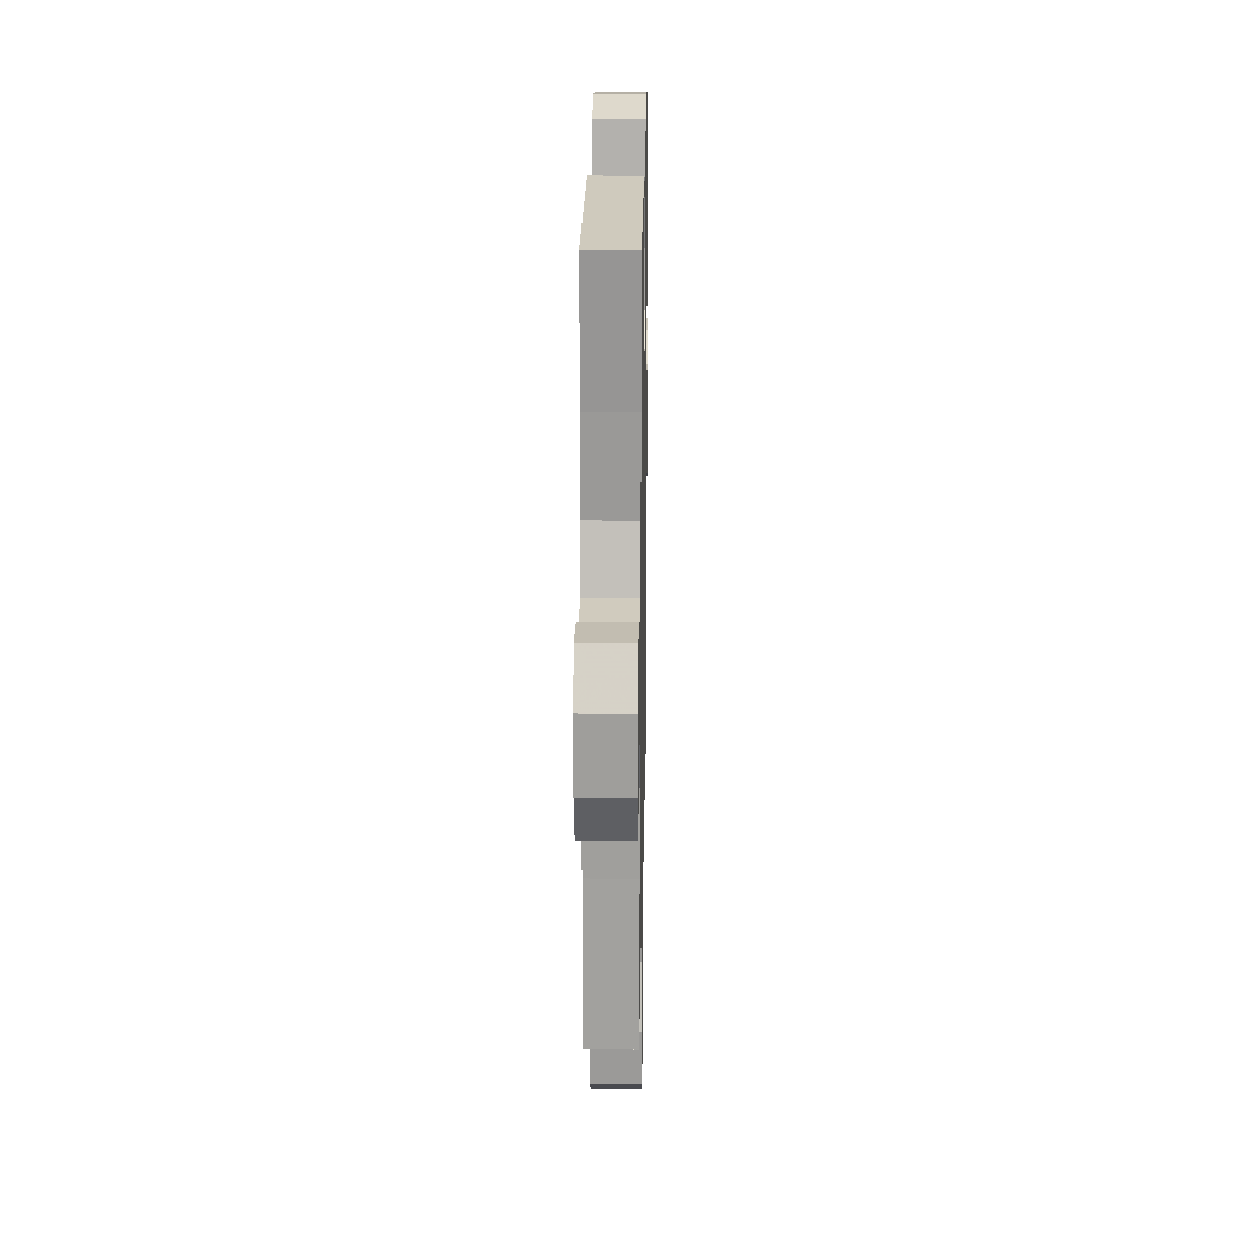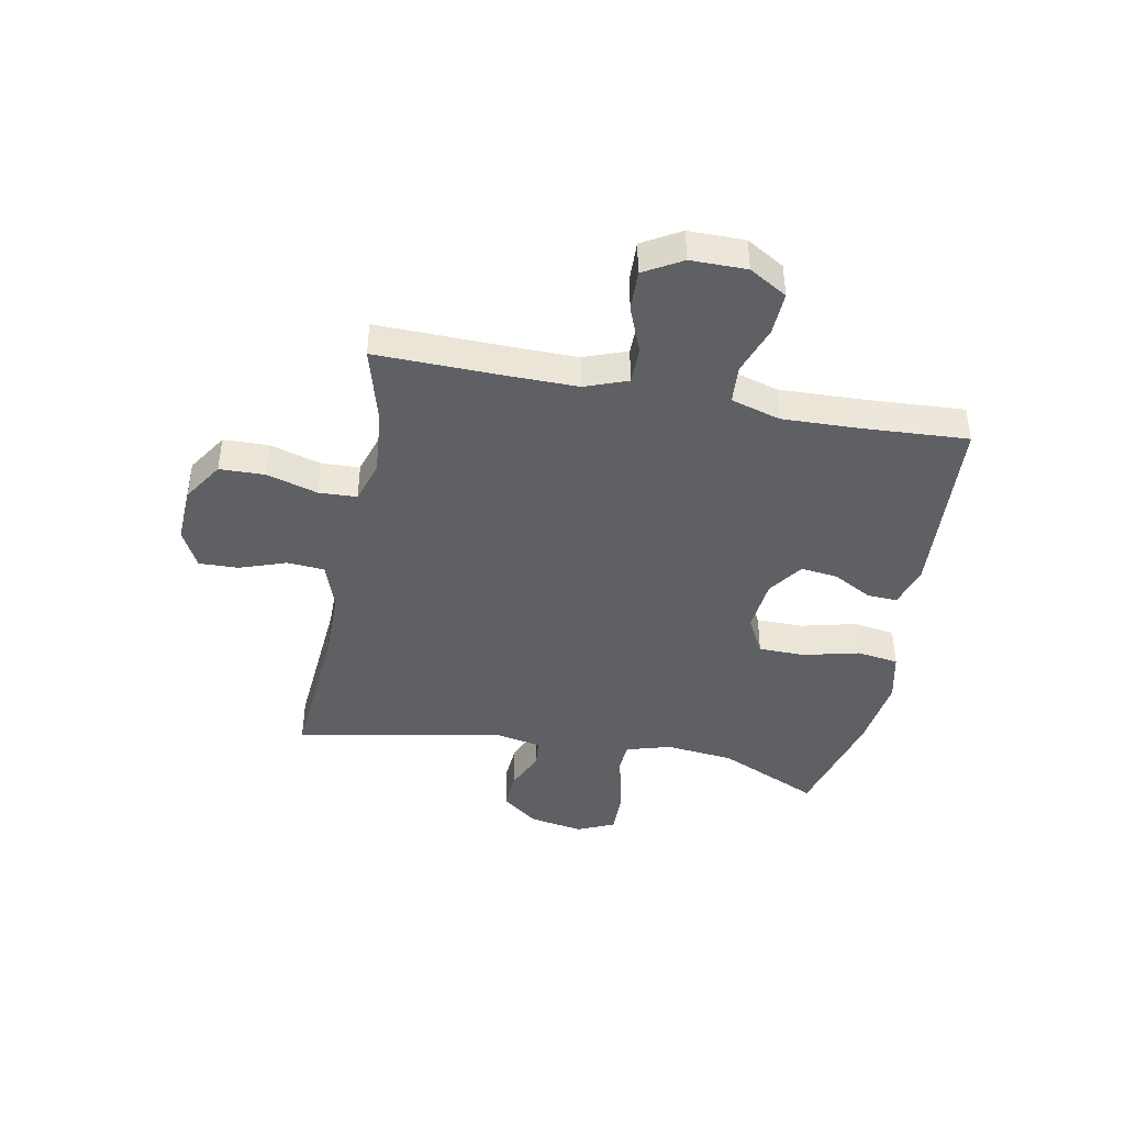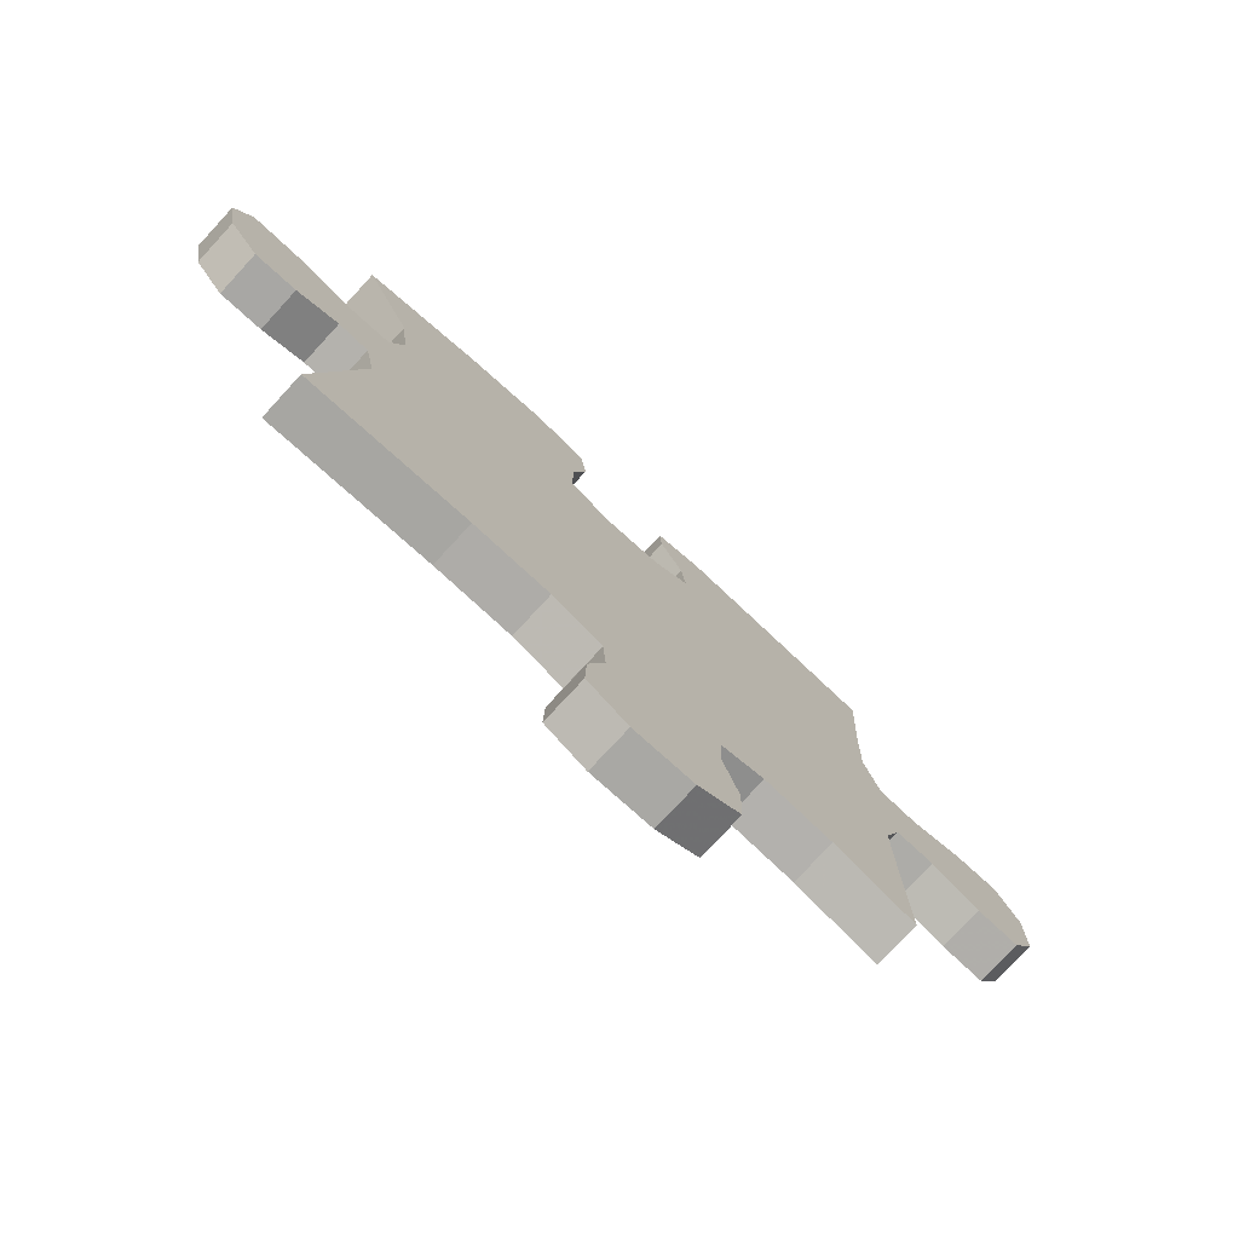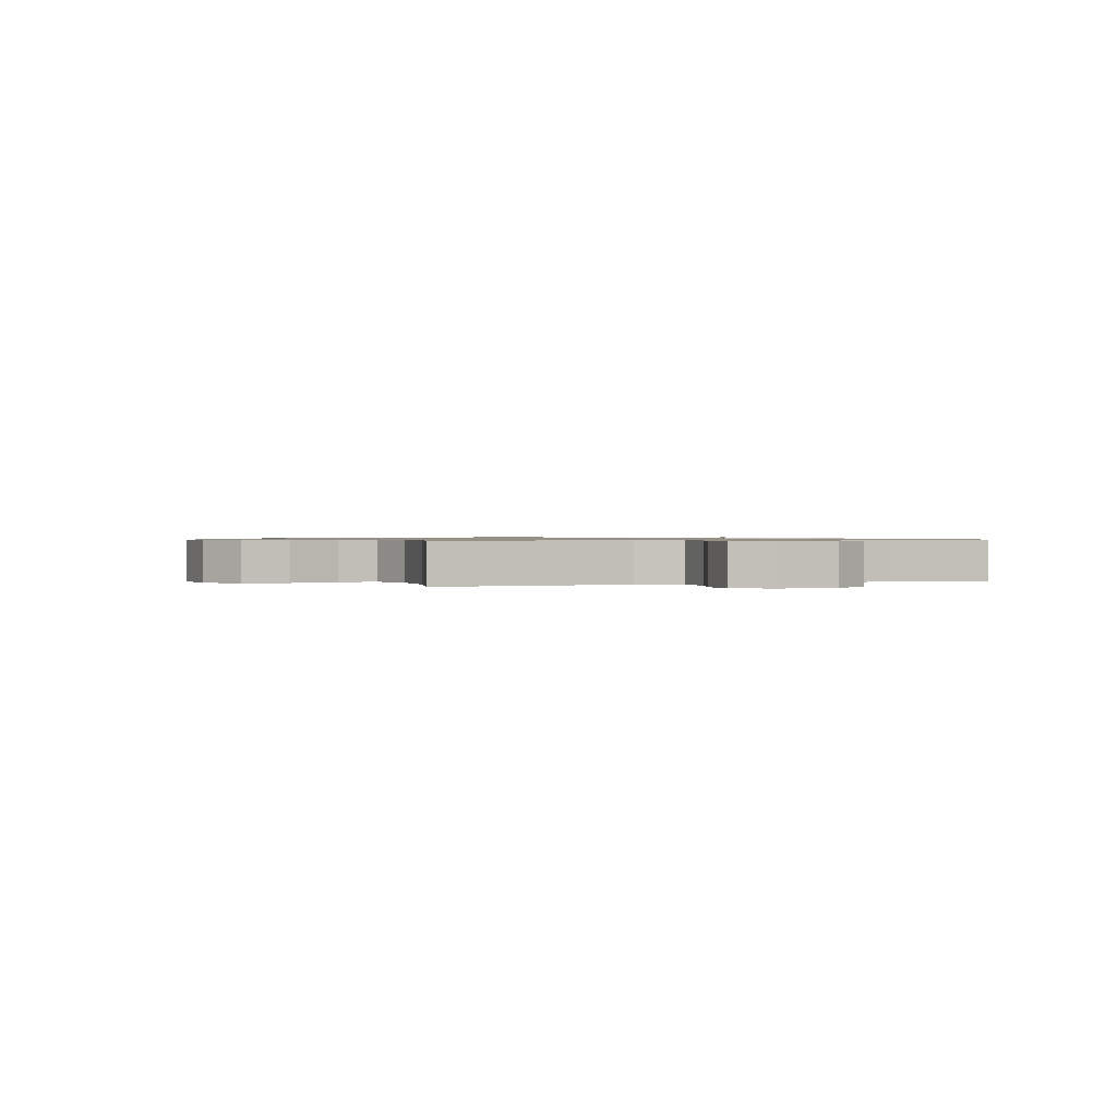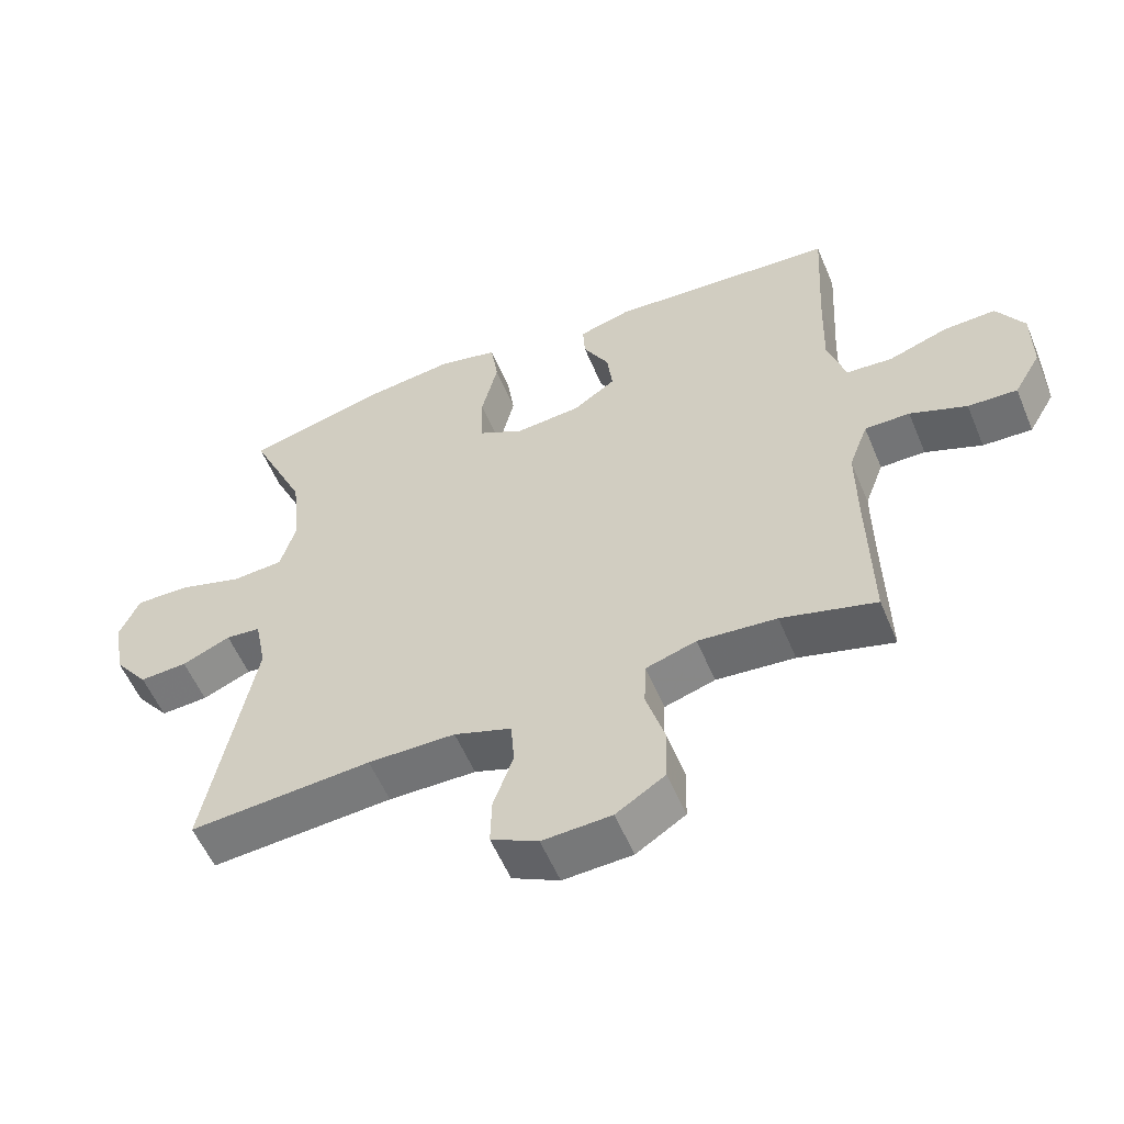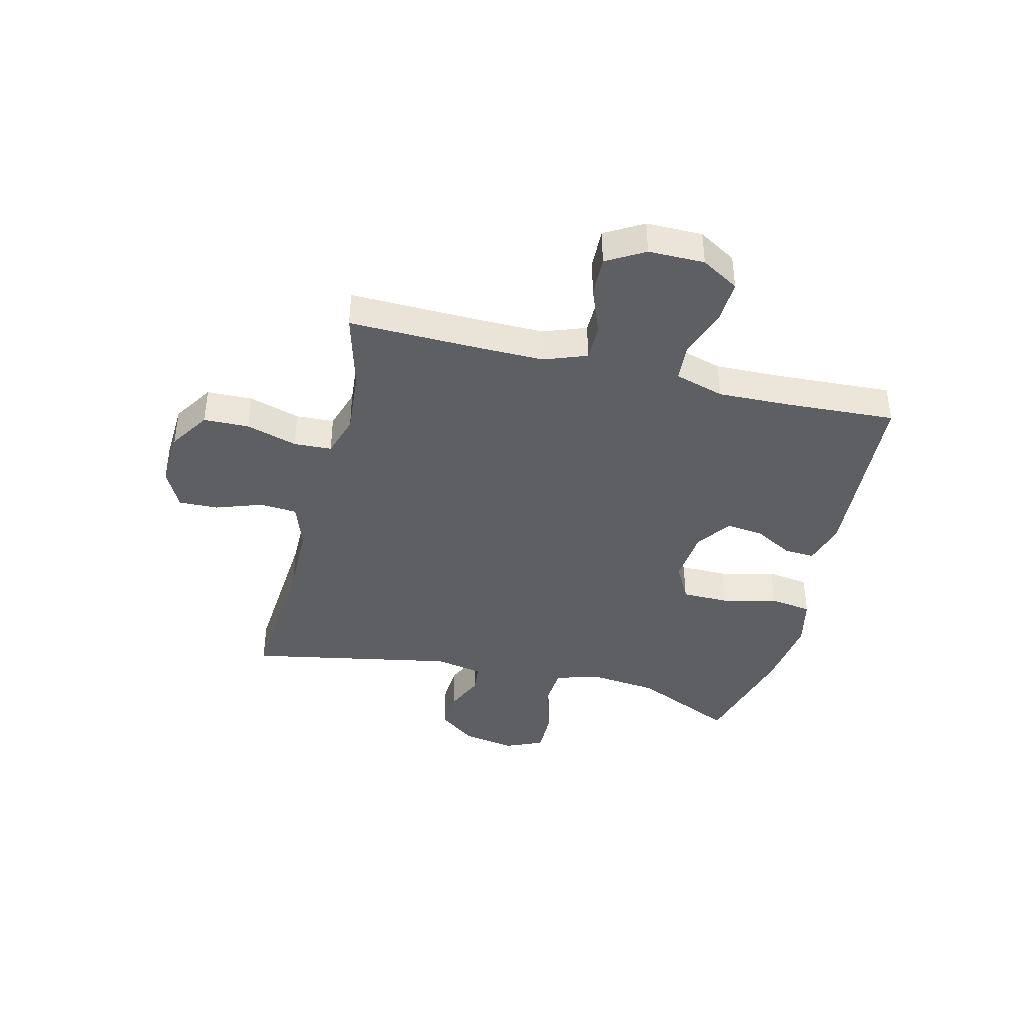
<metadata>
{"format":"obj","ext":"obj","renderer":"f3d","projection":"perspective","resolution":1024,"background":"white","views":[{"elev":19.1,"azim":-89.0,"up":"+Z"},{"elev":-42.2,"azim":-100.9,"up":"+Y"},{"elev":-76.6,"azim":137.3,"up":"+Z"},{"elev":0.8,"azim":-112.2,"up":"+Y"},{"elev":-56.1,"azim":-157.5,"up":"+Z"},{"elev":-40.3,"azim":-103.9,"up":"+Y"}]}
</metadata>
<code>
v 0.5 0.07 -0.5
v 0.233 0.07 -0.48
v 0.105 0.07 -0.481
v 0.021 0.07 -0.51
v 0.016 0.07 -0.576
v 0.045 0.07 -0.658
v 0.047 0.07 -0.728
v -0.022 0.07 -0.763
v -0.123 0.07 -0.758
v -0.195 0.07 -0.712
v -0.197 0.07 -0.632
v -0.17 0.07 -0.542
v -0.173 0.07 -0.475
v -0.247 0.07 -0.452
v -0.362 0.07 -0.462
v -0.5 0.07 -0.5
v -0.495 0.07 -0.272
v -0.494 0.07 -0.153
v -0.522 0.07 -0.078
v -0.588 0.07 -0.078
v -0.671 0.07 -0.111
v -0.743 0.07 -0.114
v -0.782 0.07 -0.047
v -0.782 0.07 0.052
v -0.742 0.07 0.119
v -0.666 0.07 0.116
v -0.579 0.07 0.086
v -0.511 0.07 0.091
v -0.485 0.07 0.178
v -0.489 0.07 0.309
v -0.5 0.07 0.5
v -0.166 0.07 0.522
v -0.09 0.07 0.5
v -0.093 0.07 0.447
v -0.131 0.07 0.378
v -0.139 0.07 0.312
v -0.077 0.07 0.269
v 0.019 0.07 0.26
v 0.087 0.07 0.296
v 0.088 0.07 0.379
v 0.064 0.07 0.477
v 0.075 0.07 0.551
v 0.163 0.07 0.571
v 0.294 0.07 0.554
v 0.5 0.07 0.5
v 0.418 0.07 0.32
v 0.405 0.07 0.2
v 0.428 0.07 0.121
v 0.503 0.07 0.116
v 0.599 0.07 0.145
v 0.677 0.07 0.146
v 0.706 0.07 0.08
v 0.689 0.07 -0.015
v 0.639 0.07 -0.08
v 0.569 0.07 -0.076
v 0.498 0.07 -0.045
v 0.447 0.07 -0.05
v 0.43 0.07 -0.135
v 0.5 0 -0.5
v 0.233 0 -0.48
v 0.105 0 -0.481
v 0.021 0 -0.51
v 0.016 0 -0.576
v 0.045 0 -0.658
v 0.047 0 -0.728
v -0.022 0 -0.763
v -0.123 0 -0.758
v -0.195 0 -0.712
v -0.197 0 -0.632
v -0.17 0 -0.542
v -0.173 0 -0.475
v -0.247 0 -0.452
v -0.362 0 -0.462
v -0.5 0 -0.5
v -0.495 0 -0.272
v -0.494 0 -0.153
v -0.522 0 -0.078
v -0.588 0 -0.078
v -0.671 0 -0.111
v -0.743 0 -0.114
v -0.782 0 -0.047
v -0.782 0 0.052
v -0.742 0 0.119
v -0.666 0 0.116
v -0.579 0 0.086
v -0.511 0 0.091
v -0.485 0 0.178
v -0.489 0 0.309
v -0.5 0 0.5
v -0.166 0 0.522
v -0.09 0 0.5
v -0.093 0 0.447
v -0.131 0 0.378
v -0.139 0 0.312
v -0.077 0 0.269
v 0.019 0 0.26
v 0.087 0 0.296
v 0.088 0 0.379
v 0.064 0 0.477
v 0.075 0 0.551
v 0.163 0 0.571
v 0.294 0 0.554
v 0.5 0 0.5
v 0.418 0 0.32
v 0.405 0 0.2
v 0.428 0 0.121
v 0.503 0 0.116
v 0.599 0 0.145
v 0.677 0 0.146
v 0.706 0 0.08
v 0.689 0 -0.015
v 0.639 0 -0.08
v 0.569 0 -0.076
v 0.498 0 -0.045
v 0.447 0 -0.05
v 0.43 0 -0.135
f 54 55 56
f 53 54 56
f 52 53 56
f 51 52 56
f 50 51 56
f 49 50 56
f 48 49 56 57
f 47 48 57 58
f 44 45 46
f 43 44 46
f 42 43 46
f 41 42 46
f 40 41 46
f 39 40 46 47
f 38 39 47 58
f 33 34 35
f 32 33 35
f 31 32 35
f 30 31 35
f 29 30 35 36
f 28 29 36 37
f 25 26 27
f 24 25 27
f 23 24 27
f 22 23 27
f 21 22 27
f 20 21 27
f 19 20 27 28
f 58 1 2
f 38 58 2
f 37 38 2
f 28 37 2
f 19 28 2
f 18 19 2
f 10 11 12
f 9 10 12
f 8 9 12
f 7 8 12
f 6 7 12
f 5 6 12
f 4 5 12 13
f 3 4 13 14
f 2 3 14
f 18 2 14
f 17 18 14
f 17 14 15
f 15 16 17
f 114 113 112
f 114 112 111
f 114 111 110
f 114 110 109
f 114 109 108
f 114 108 107
f 115 114 107 106
f 116 115 106 105
f 104 103 102
f 104 102 101
f 104 101 100
f 104 100 99
f 104 99 98
f 105 104 98 97
f 116 105 97 96
f 93 92 91
f 93 91 90
f 93 90 89
f 93 89 88
f 94 93 88 87
f 95 94 87 86
f 85 84 83
f 85 83 82
f 85 82 81
f 85 81 80
f 85 80 79
f 85 79 78
f 86 85 78 77
f 60 59 116
f 60 116 96
f 60 96 95
f 60 95 86
f 60 86 77
f 60 77 76
f 70 69 68
f 70 68 67
f 70 67 66
f 70 66 65
f 70 65 64
f 70 64 63
f 71 70 63 62
f 72 71 62 61
f 72 61 60
f 72 60 76
f 72 76 75
f 73 72 75
f 75 74 73
f 1 59 60 2
f 2 60 61 3
f 3 61 62 4
f 4 62 63 5
f 5 63 64 6
f 6 64 65 7
f 7 65 66 8
f 8 66 67 9
f 9 67 68 10
f 10 68 69 11
f 11 69 70 12
f 12 70 71 13
f 13 71 72 14
f 14 72 73 15
f 15 73 74 16
f 16 74 75 17
f 17 75 76 18
f 18 76 77 19
f 19 77 78 20
f 20 78 79 21
f 21 79 80 22
f 22 80 81 23
f 23 81 82 24
f 24 82 83 25
f 25 83 84 26
f 26 84 85 27
f 27 85 86 28
f 28 86 87 29
f 29 87 88 30
f 30 88 89 31
f 31 89 90 32
f 32 90 91 33
f 33 91 92 34
f 34 92 93 35
f 35 93 94 36
f 36 94 95 37
f 37 95 96 38
f 38 96 97 39
f 39 97 98 40
f 40 98 99 41
f 41 99 100 42
f 42 100 101 43
f 43 101 102 44
f 44 102 103 45
f 45 103 104 46
f 46 104 105 47
f 47 105 106 48
f 48 106 107 49
f 49 107 108 50
f 50 108 109 51
f 51 109 110 52
f 52 110 111 53
f 53 111 112 54
f 54 112 113 55
f 55 113 114 56
f 56 114 115 57
f 57 115 116 58
f 58 116 59 1

</code>
